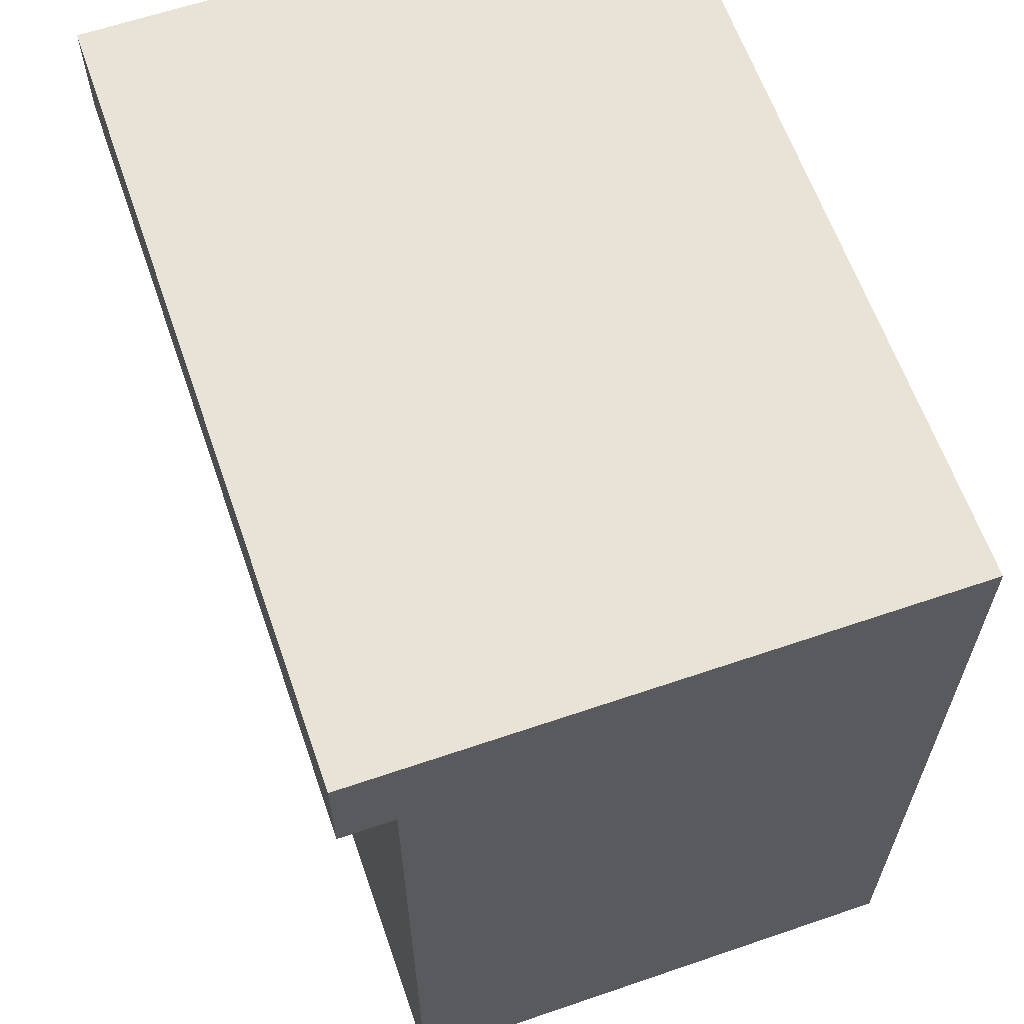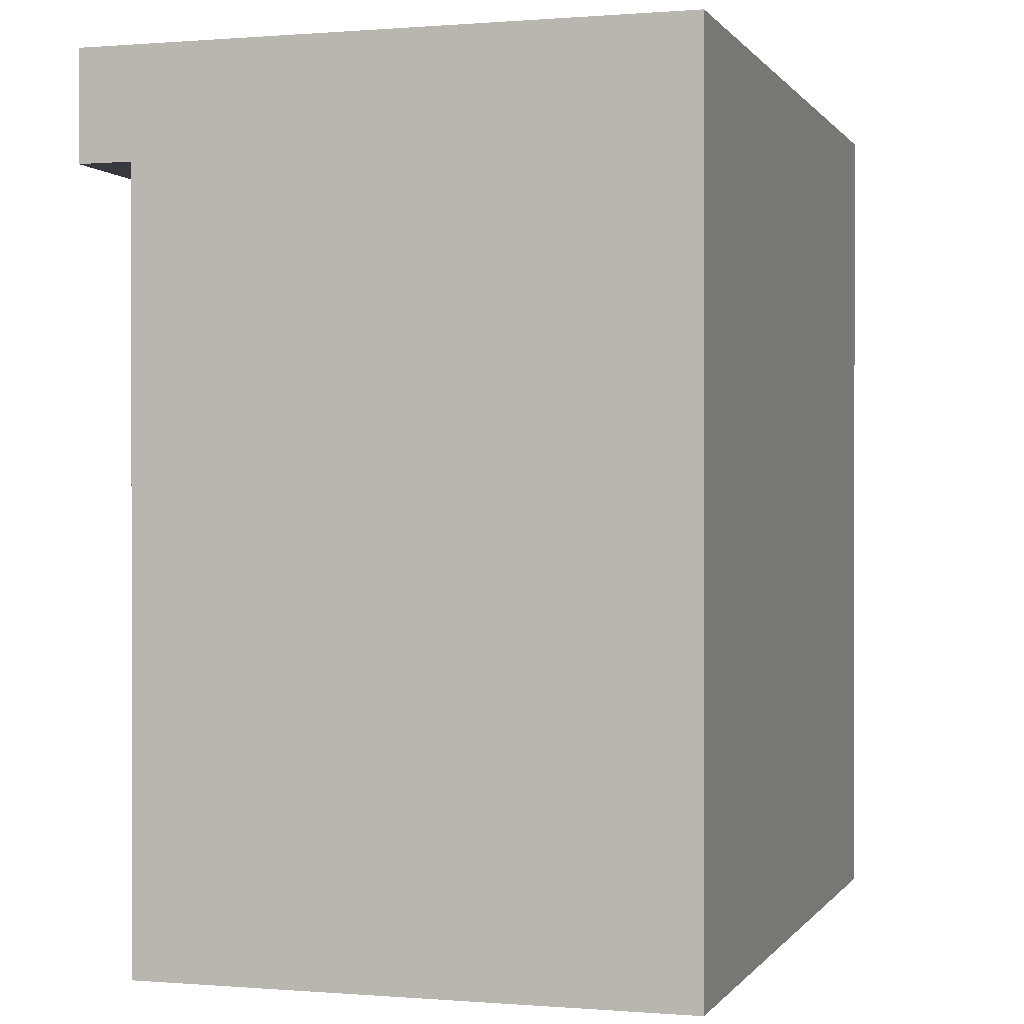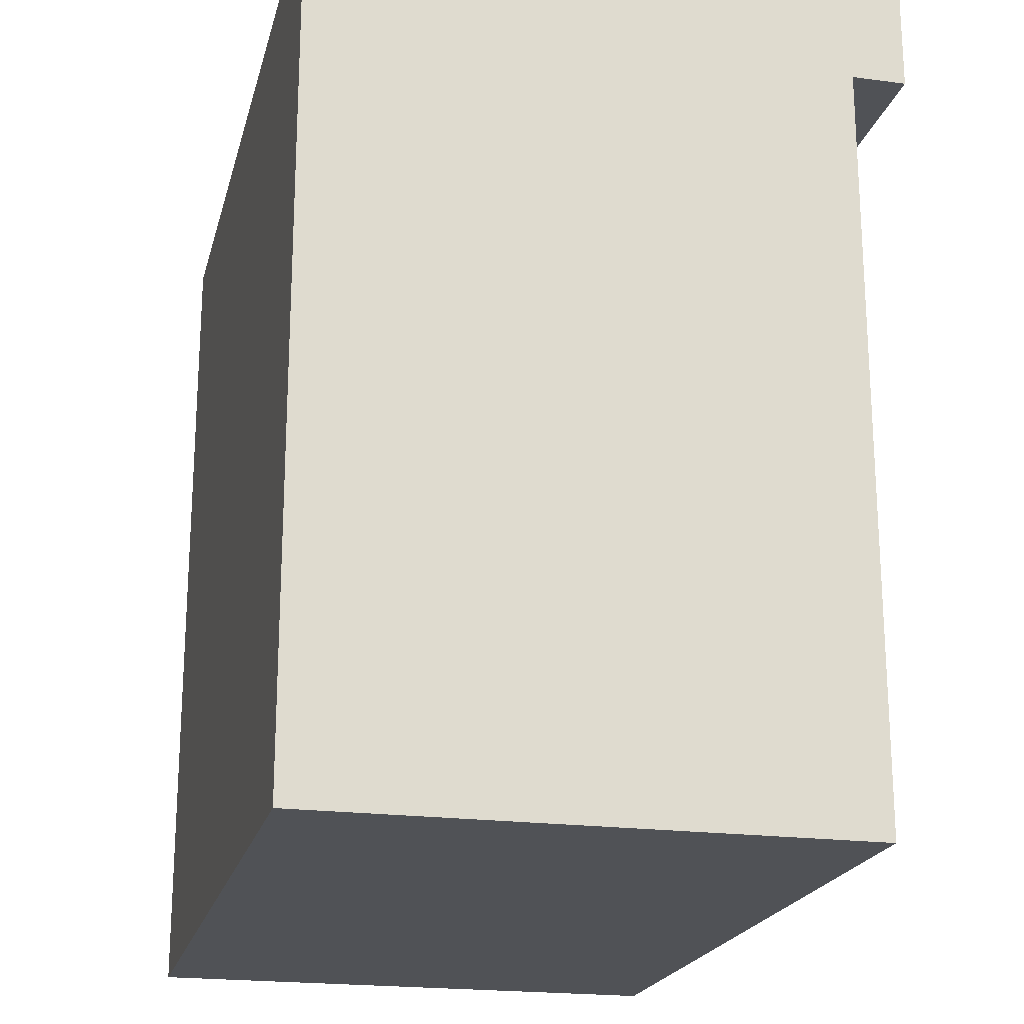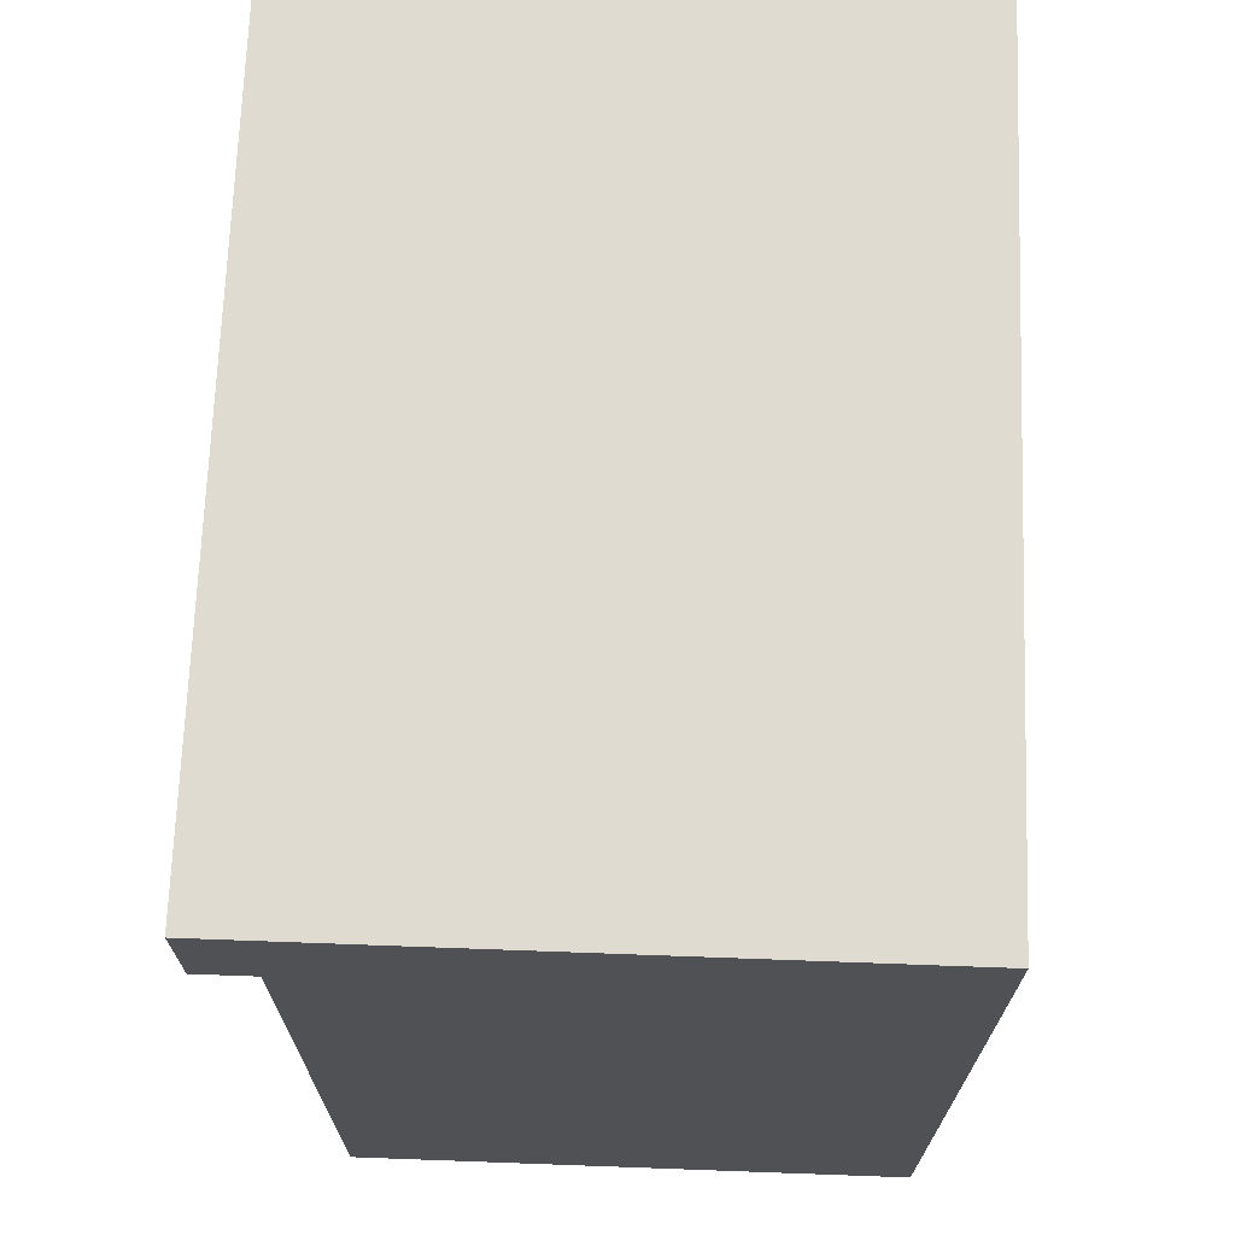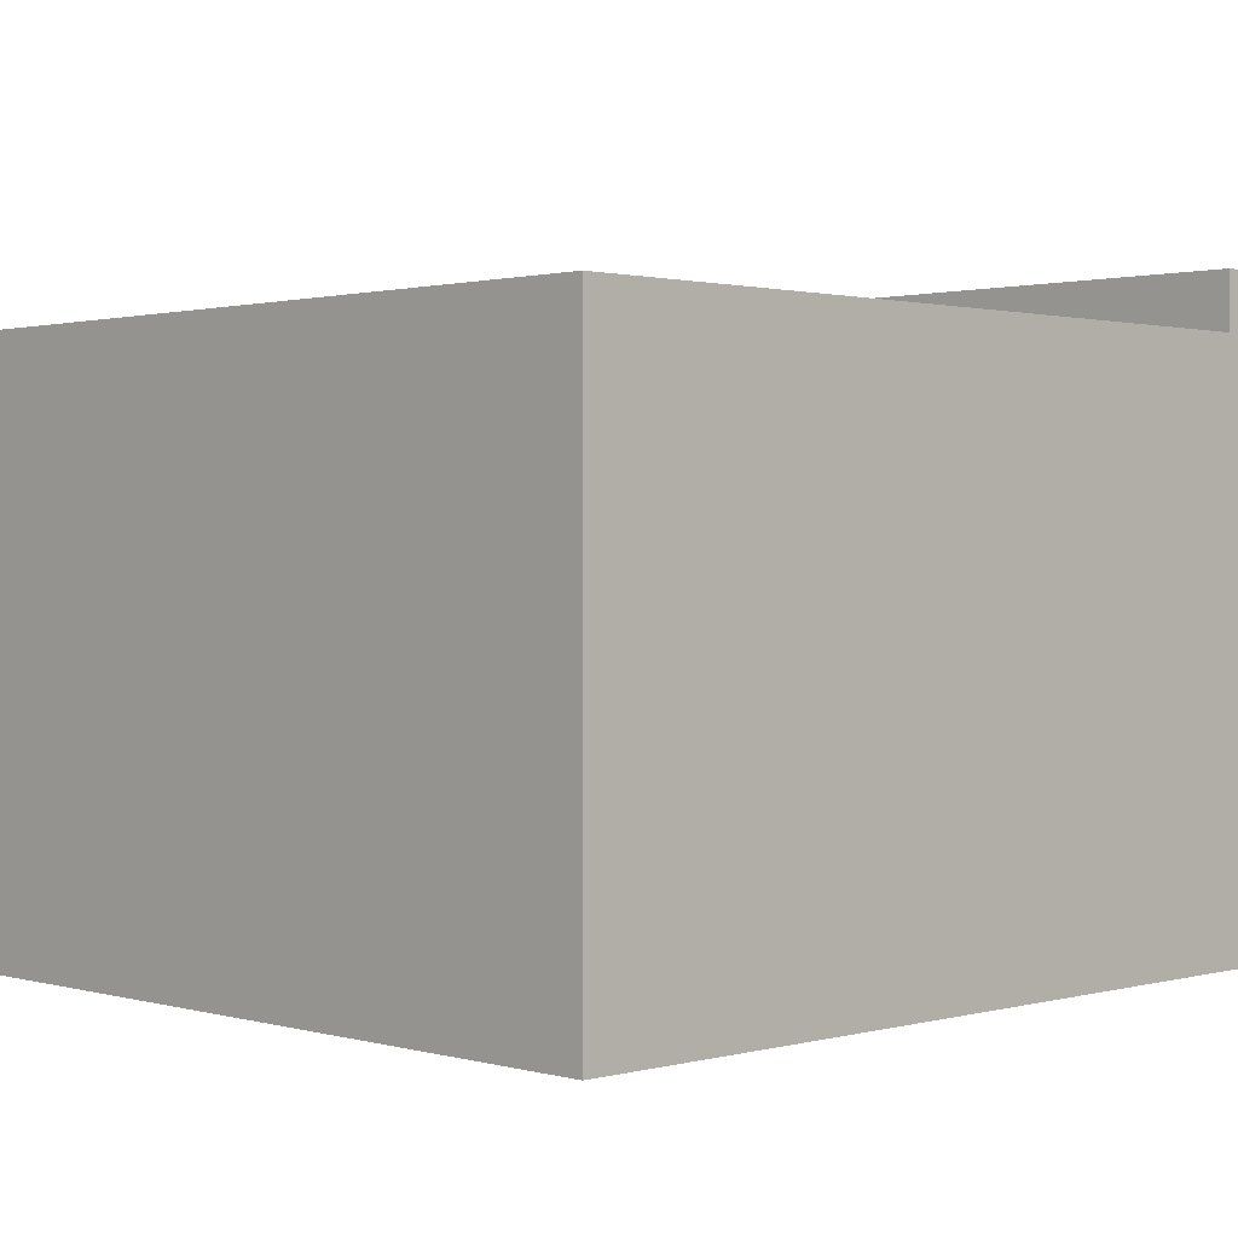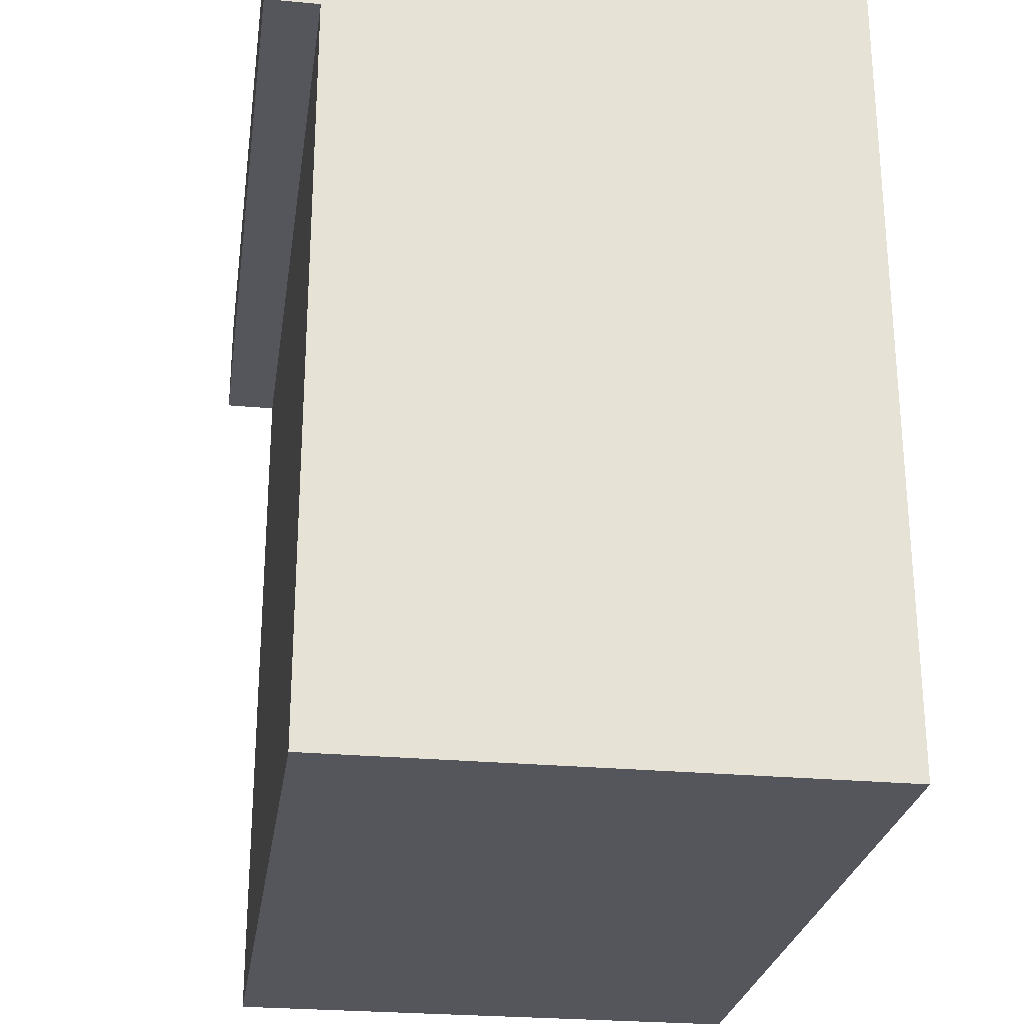
<metadata>
{"format":"obj","ext":"obj","renderer":"f3d","projection":"perspective","resolution":1024,"background":"white","views":[{"elev":62.5,"azim":70.9,"up":"+Y"},{"elev":0.1,"azim":107.1,"up":"+Y"},{"elev":-20.7,"azim":-103.5,"up":"+Y"},{"elev":69.8,"azim":92.1,"up":"+Y"},{"elev":1.1,"azim":45.5,"up":"+Z"},{"elev":-26.2,"azim":81.7,"up":"+Y"}]}
</metadata>
<code>
o
v 1.1 2.4 -1.3
v 1.1 2.4 -2.3
v 1.1 3.8 -1.2
v 1.1 3.8 -1.3
v 1.1 3.8 -2.3
v 1.1 4 -1.2
v 1.1 4 -2.3
v 2.6 2.4 -1.3
v 2.6 2.4 -2.3
v 2.6 3.8 -1.2
v 2.6 3.8 -1.3
v 2.6 3.8 -2.3
v 2.6 4 -1.2
v 2.6 4 -2.3
v 1.1 3.8 -1.2
v 1.1 4 -1.2
v 2.6 3.8 -1.2
v 2.6 4 -1.2
v 1.1 2.4 -1.3
v 1.1 3.8 -1.3
v 2.6 2.4 -1.3
v 2.6 3.8 -1.3
v 1.1 2.4 -2.3
v 1.1 3.8 -2.3
v 1.1 4 -2.3
v 2.6 2.4 -2.3
v 2.6 3.8 -2.3
v 2.6 4 -2.3
v 1.1 2.4 -1.3
v 2.6 2.4 -1.3
v 1.1 2.4 -2.3
v 2.6 2.4 -2.3
v 1.1 3.8 -1.2
v 2.6 3.8 -1.2
v 1.1 3.8 -1.3
v 2.6 3.8 -1.3
v 1.1 4 -1.2
v 2.6 4 -1.2
v 1.1 4 -2.3
v 2.6 4 -2.3
f 4 2 1
f 5 2 4
f 6 4 3
f 6 5 4
f 7 5 6
f 8 9 11
f 11 9 12
f 10 11 13
f 11 12 13
f 13 12 14
f 17 16 15
f 18 16 17
f 21 20 19
f 22 20 21
f 23 24 26
f 24 25 27
f 26 24 27
f 27 25 28
f 31 30 29
f 32 30 31
f 35 34 33
f 36 34 35
f 37 38 39
f 39 38 40

</code>
